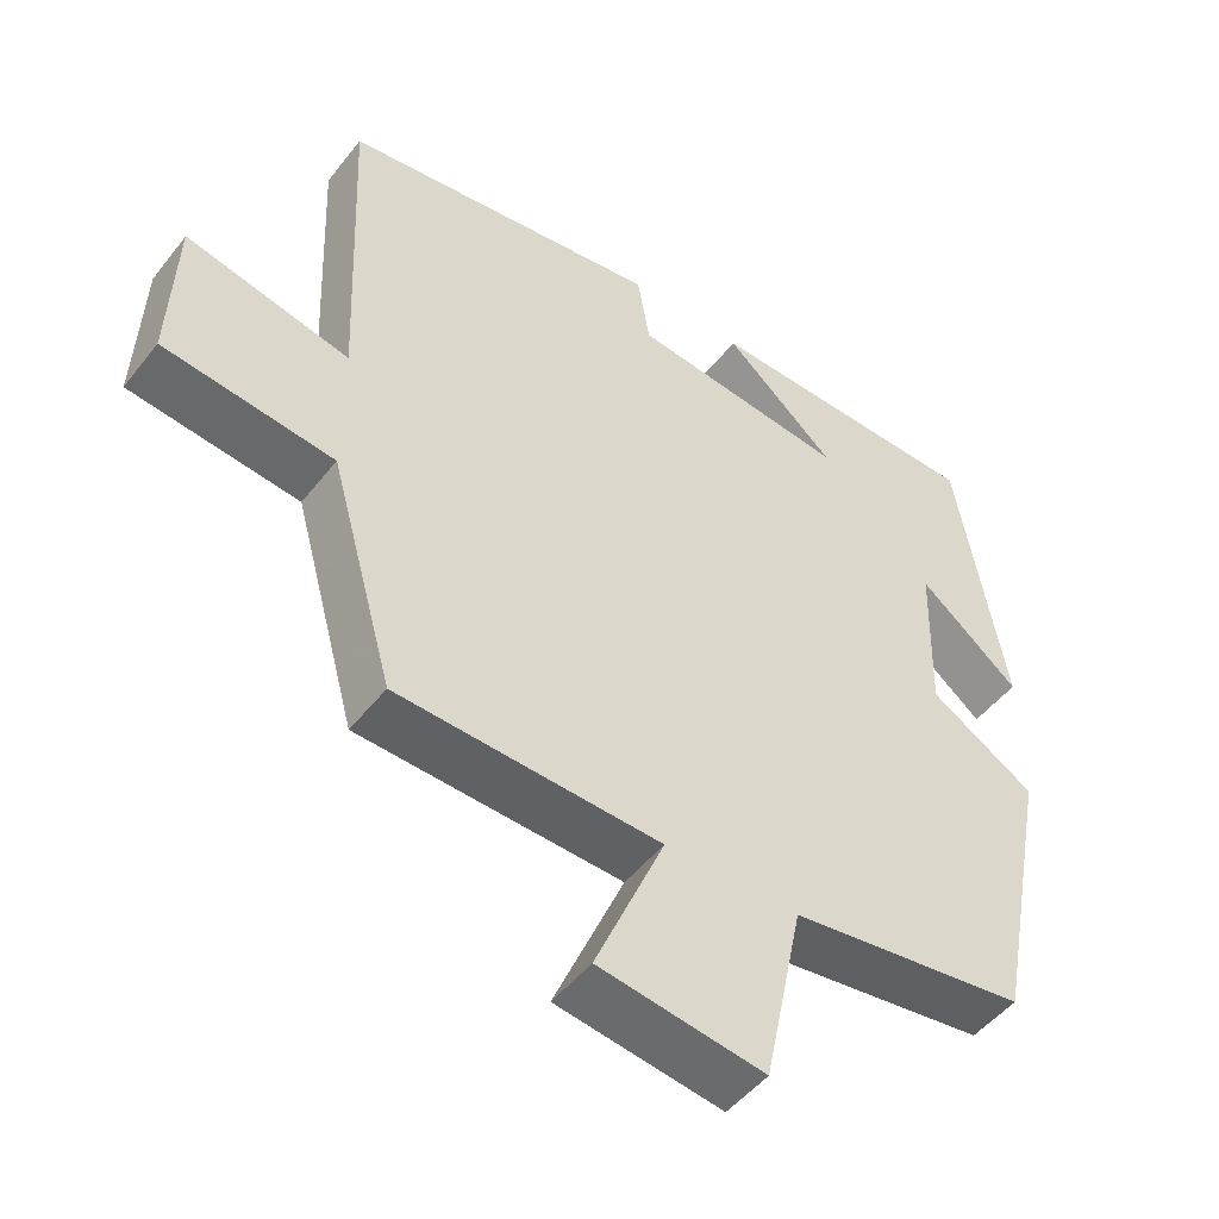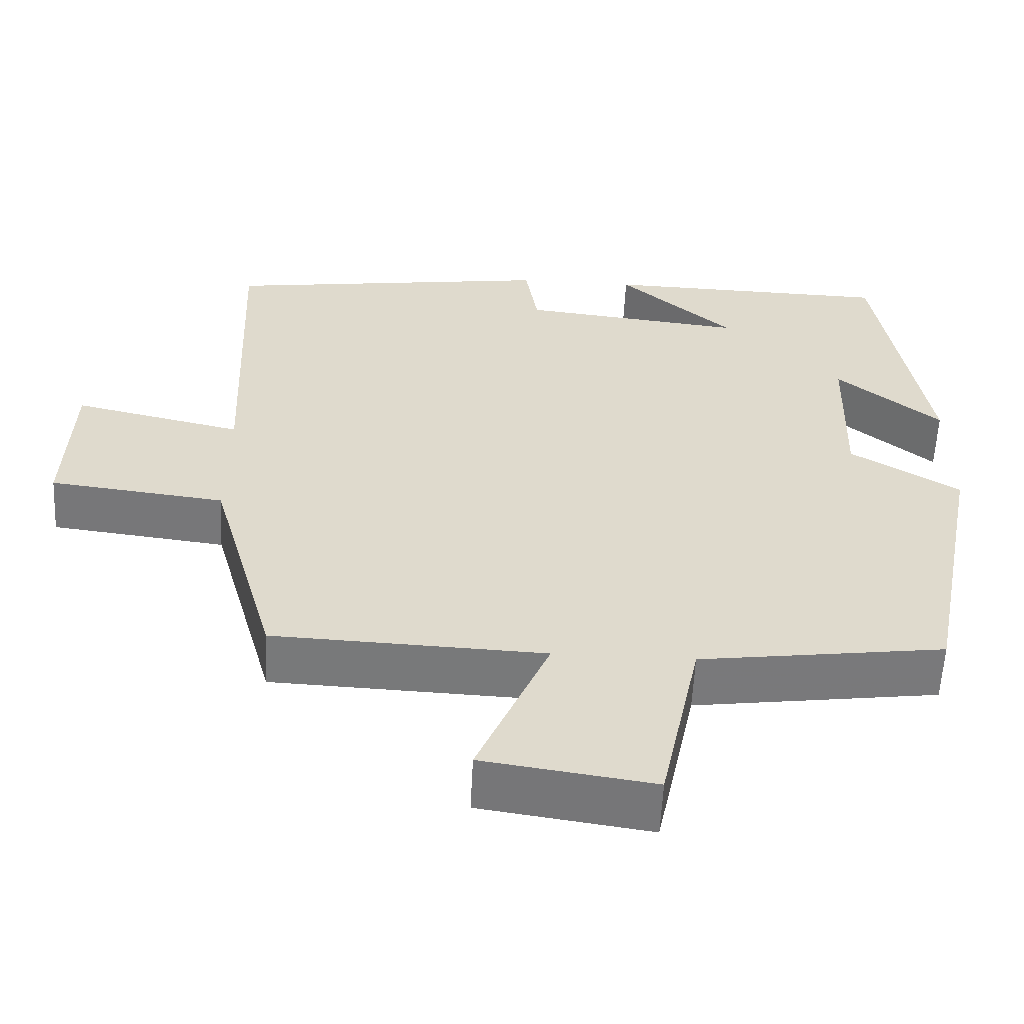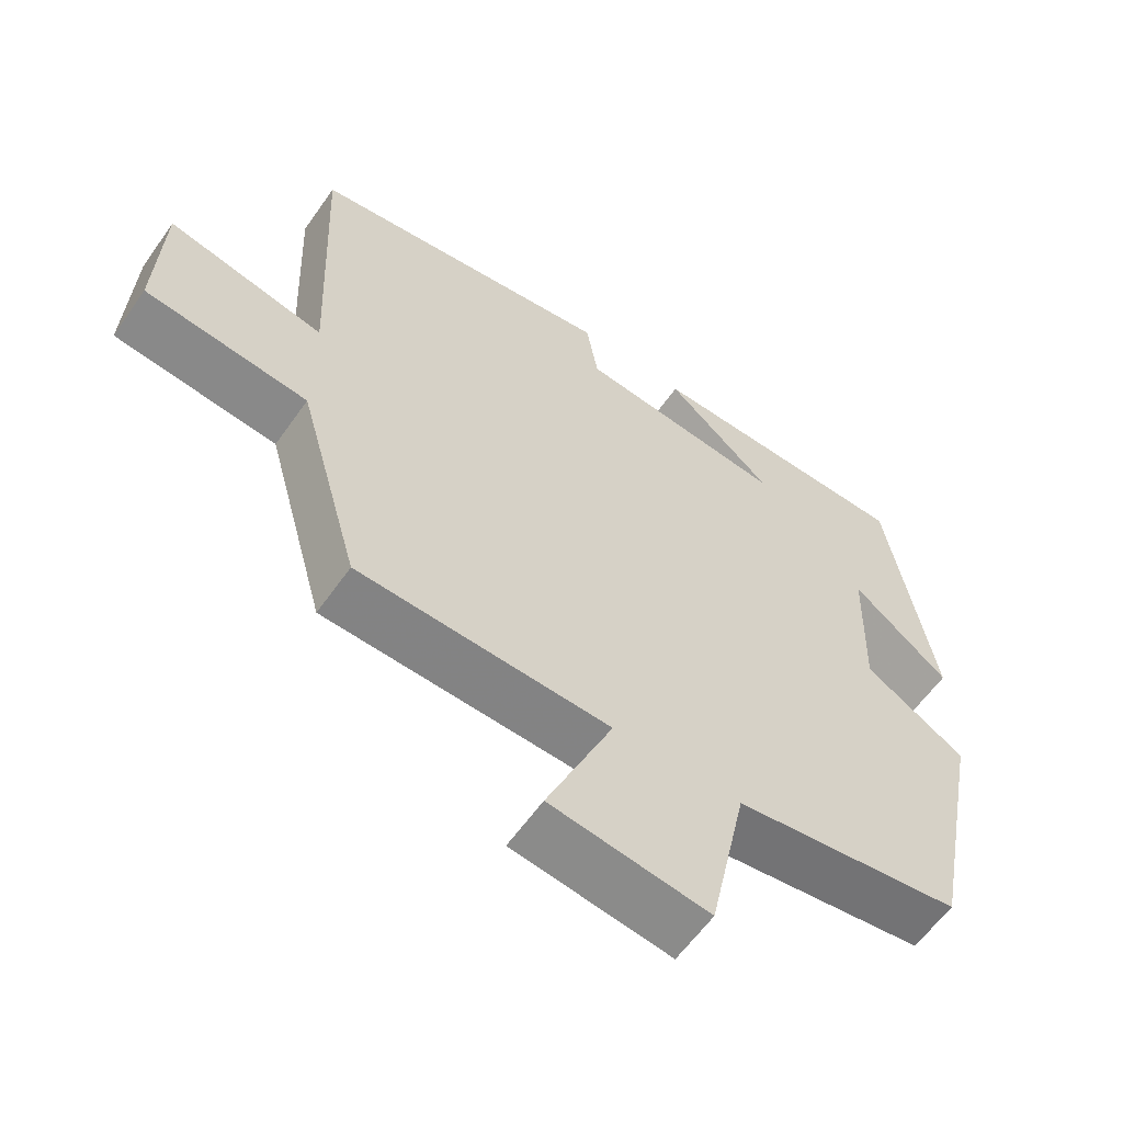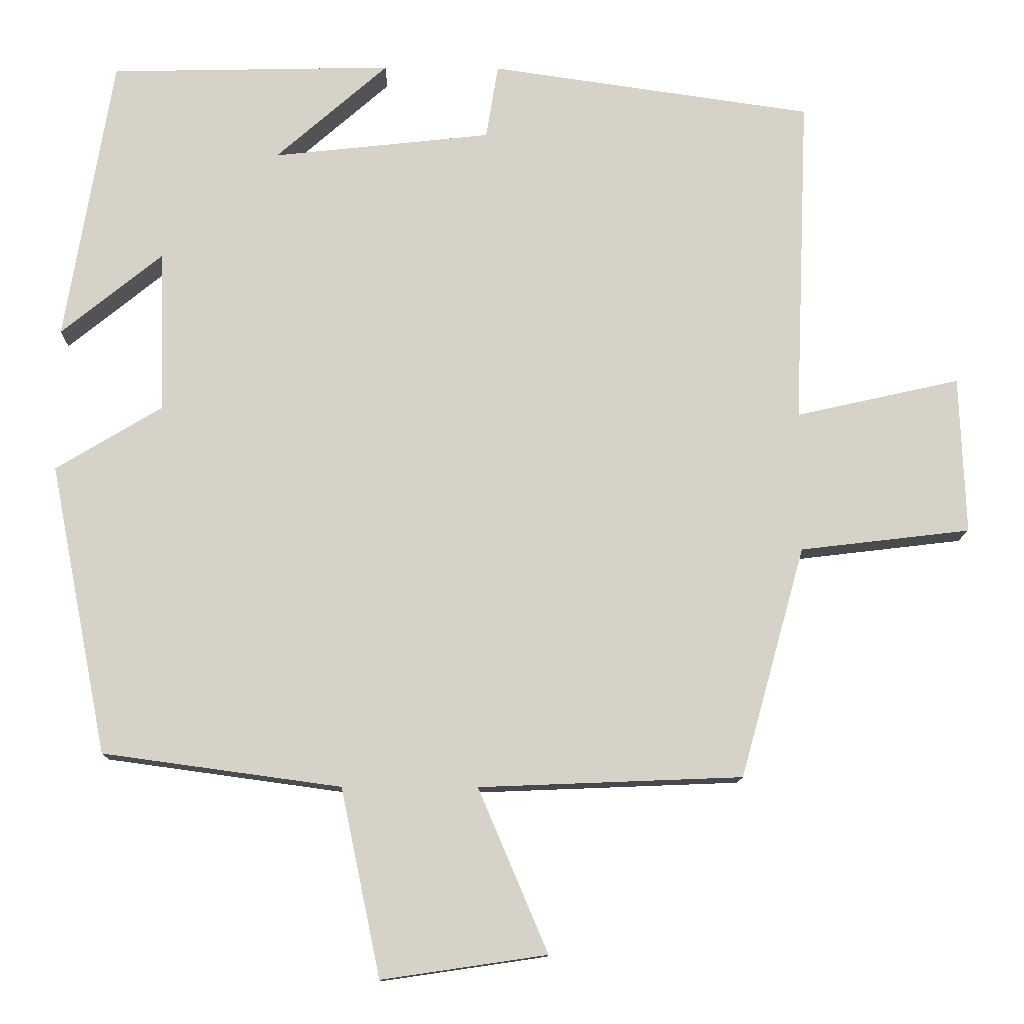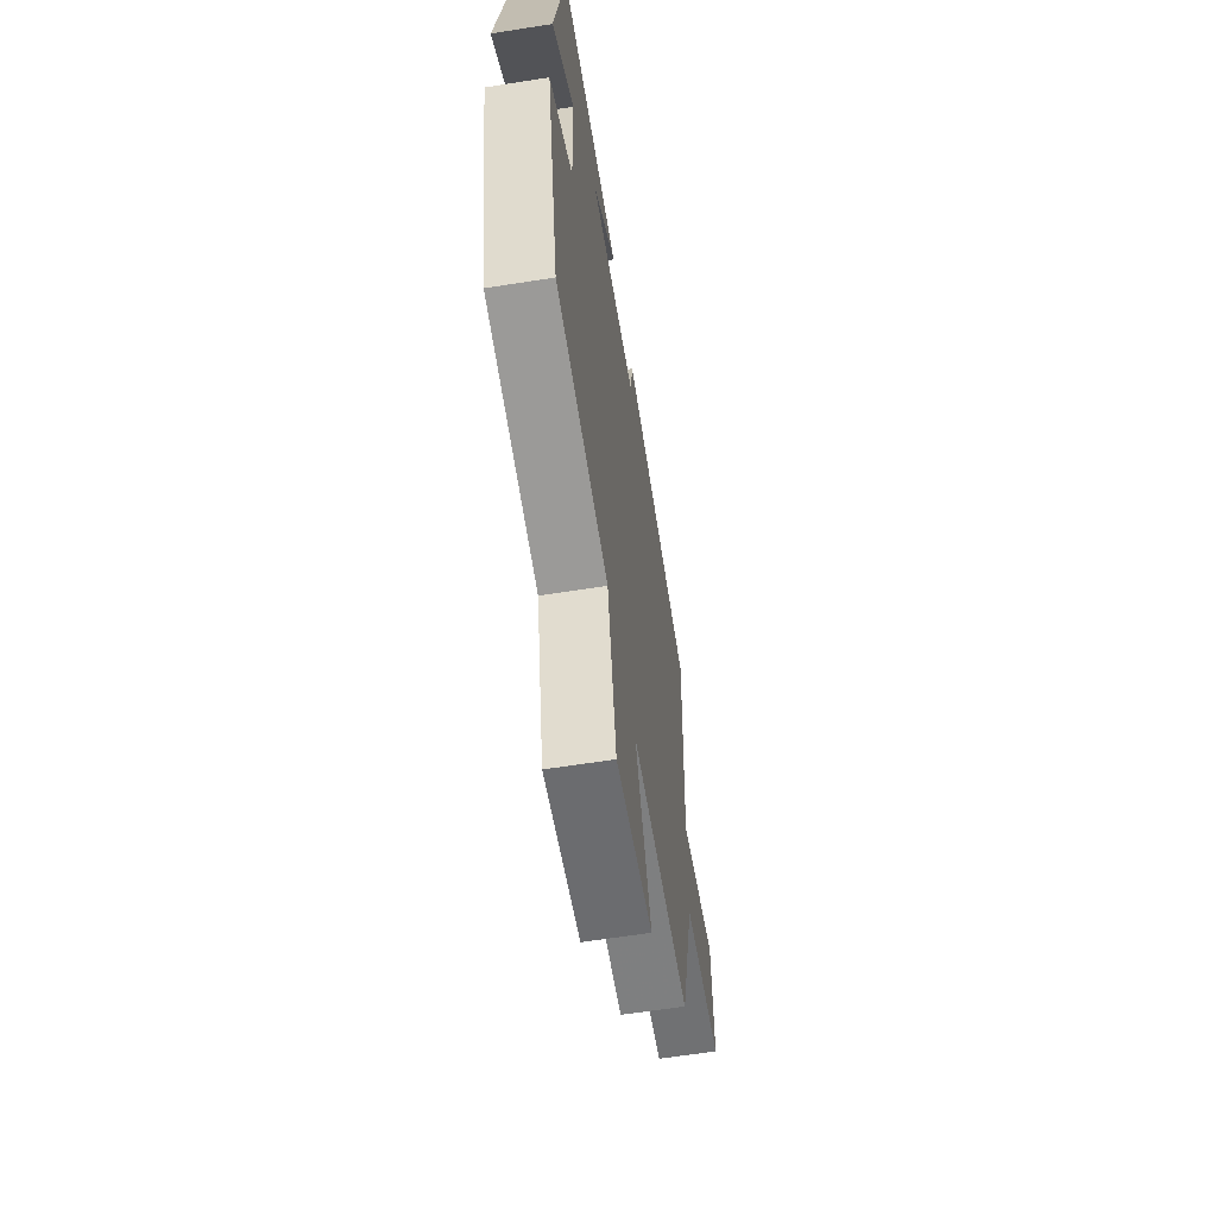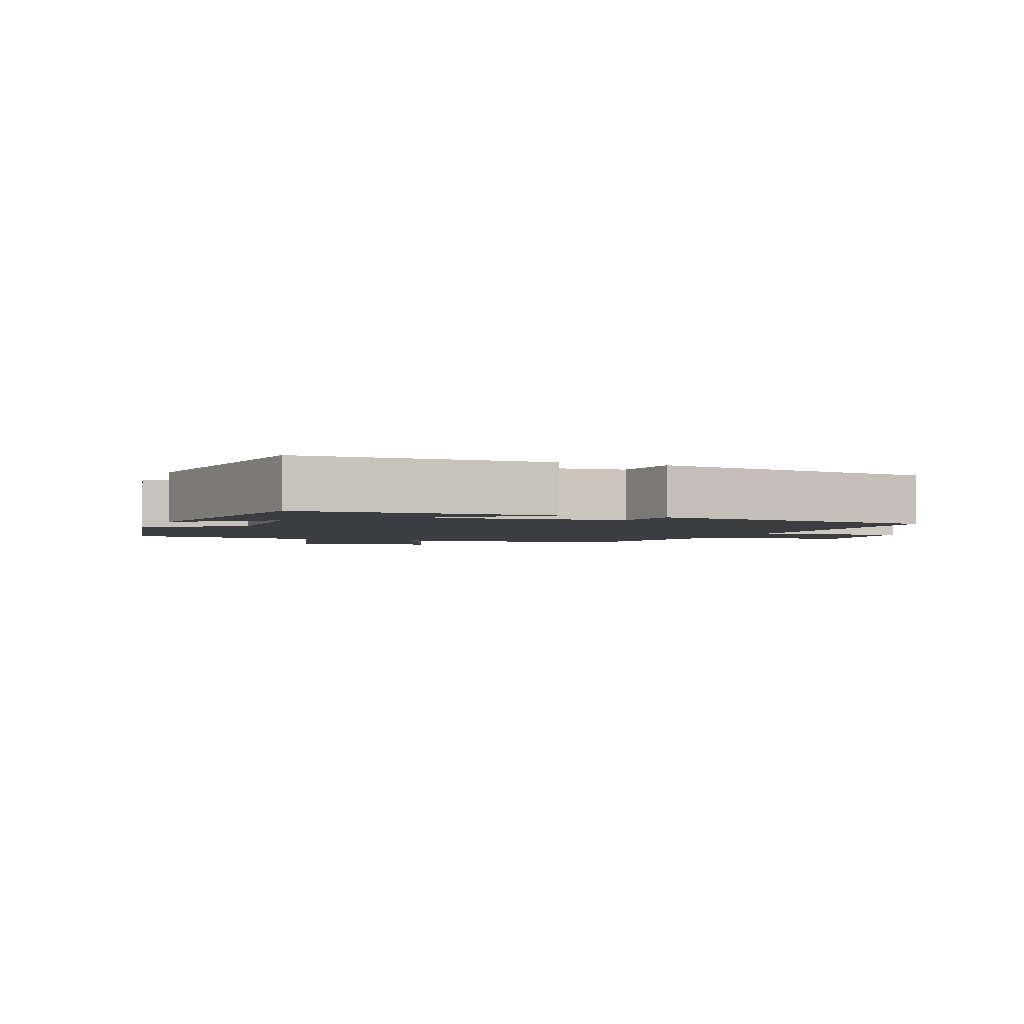
<metadata>
{"format":"obj","ext":"obj","renderer":"f3d","projection":"perspective","resolution":1024,"background":"white","views":[{"elev":-49.2,"azim":143.5,"up":"+Z"},{"elev":-57.8,"azim":177.2,"up":"+Z"},{"elev":-60.0,"azim":145.1,"up":"+Z"},{"elev":-12.1,"azim":-1.3,"up":"+Z"},{"elev":-61.9,"azim":-80.9,"up":"+Z"},{"elev":-2.7,"azim":-21.3,"up":"+Y"}]}
</metadata>
<code>
v 0.415 0.07 -0.486
v 0.067 0.07 -0.5
v 0.159 0.07 -0.716
v -0.059 0.07 -0.748
v -0.111 0.07 -0.5
v -0.425 0.07 -0.457
v -0.5 0.07 -0.075
v -0.36 0.07 0.01
v -0.366 0.07 0.224
v -0.5 0.07 0.115
v -0.437 0.07 0.491
v -0.064 0.07 0.5
v -0.212 0.07 0.37
v 0.076 0.07 0.402
v 0.092 0.07 0.5
v 0.518 0.07 0.44
v 0.5 0.07 0.005
v 0.717 0.07 0.054
v 0.725 0.07 -0.154
v 0.5 0.07 -0.181
v 0.415 0 -0.486
v 0.067 0 -0.5
v 0.159 0 -0.716
v -0.059 0 -0.748
v -0.111 0 -0.5
v -0.425 0 -0.457
v -0.5 0 -0.075
v -0.36 0 0.01
v -0.366 0 0.224
v -0.5 0 0.115
v -0.437 0 0.491
v -0.064 0 0.5
v -0.212 0 0.37
v 0.076 0 0.402
v 0.092 0 0.5
v 0.518 0 0.44
v 0.5 0 0.005
v 0.717 0 0.054
v 0.725 0 -0.154
v 0.5 0 -0.181
f 17 18 19 20
f 17 20 1 2
f 14 15 16 17
f 13 14 17 2
f 11 12 13
f 9 10 11 13
f 8 9 13 2
f 5 6 7 8
f 5 8 2 3
f 3 4 5
f 40 39 38 37
f 22 21 40 37
f 37 36 35 34
f 22 37 34 33
f 33 32 31
f 33 31 30 29
f 22 33 29 28
f 28 27 26 25
f 23 22 28 25
f 25 24 23
f 1 21 22 2
f 2 22 23 3
f 3 23 24 4
f 4 24 25 5
f 5 25 26 6
f 6 26 27 7
f 7 27 28 8
f 8 28 29 9
f 9 29 30 10
f 10 30 31 11
f 11 31 32 12
f 12 32 33 13
f 13 33 34 14
f 14 34 35 15
f 15 35 36 16
f 16 36 37 17
f 17 37 38 18
f 18 38 39 19
f 19 39 40 20
f 20 40 21 1

</code>
